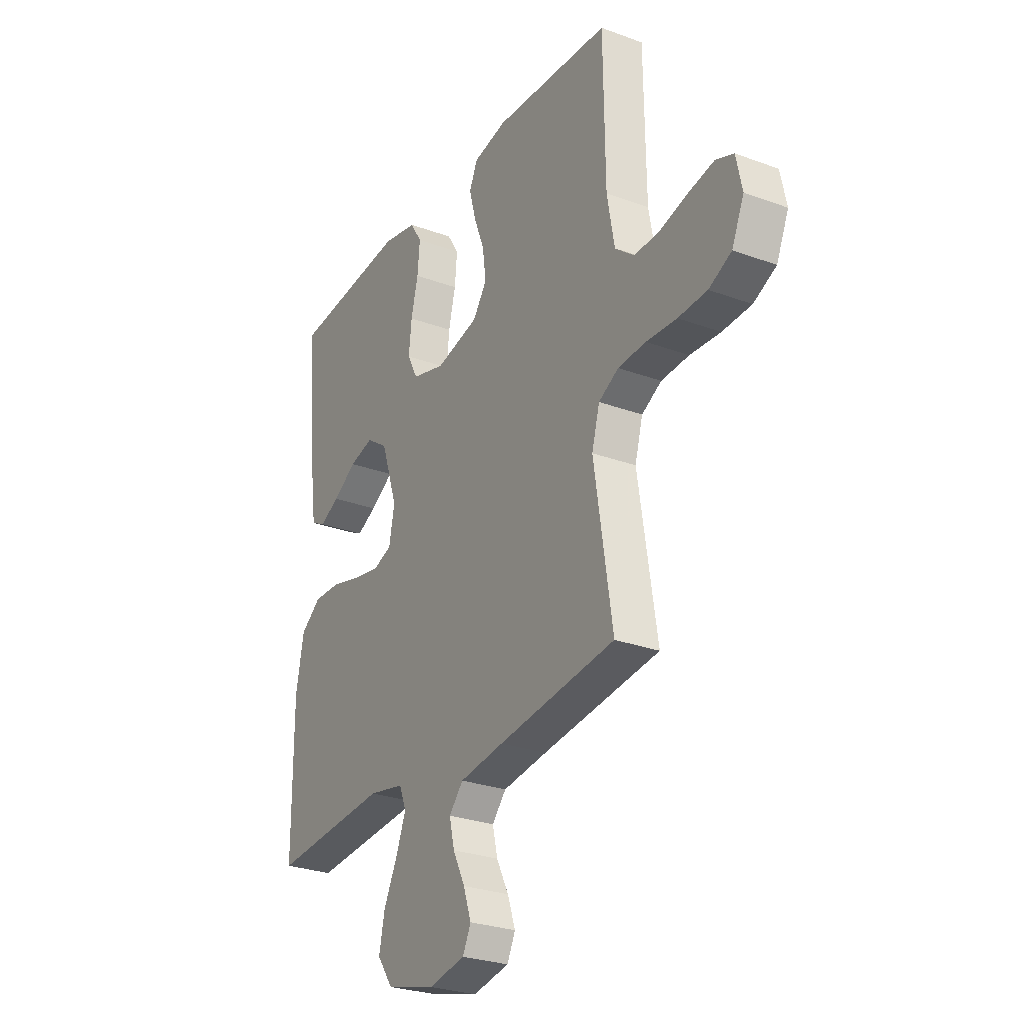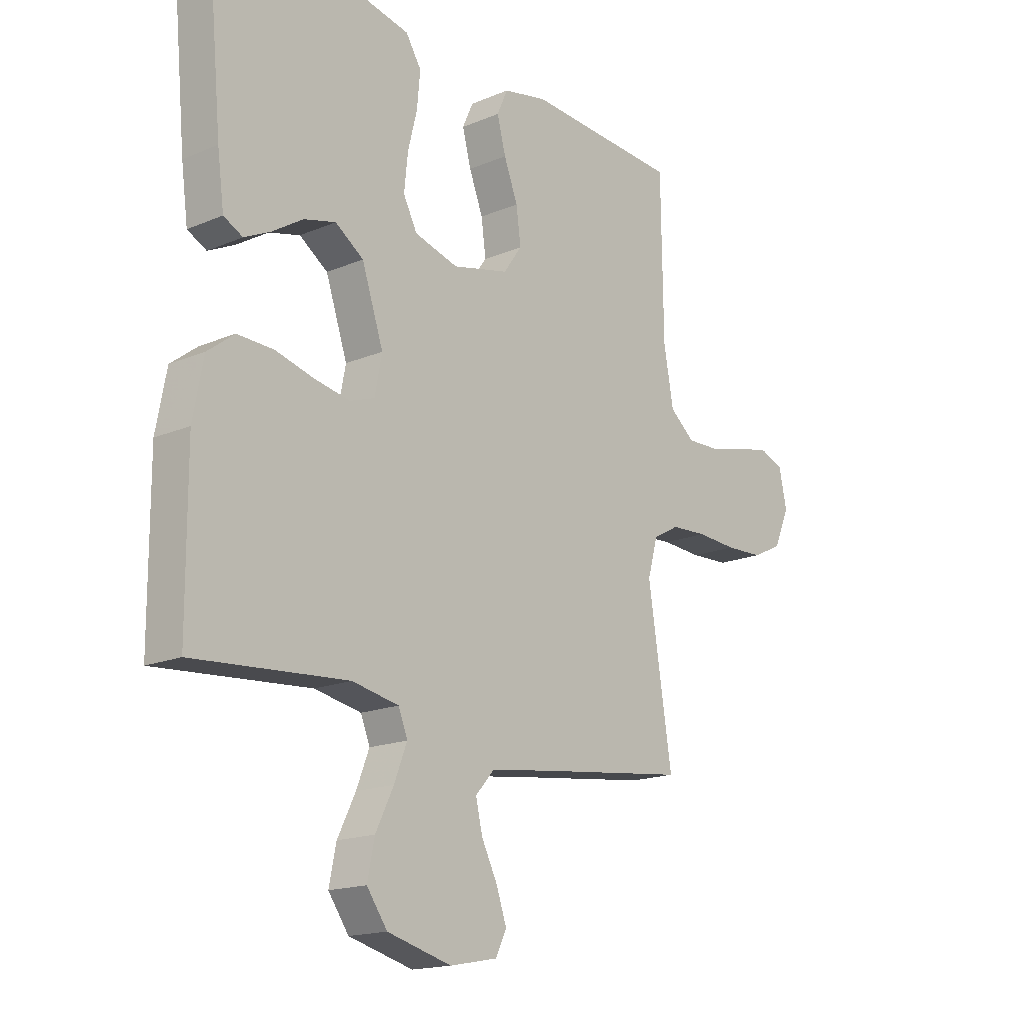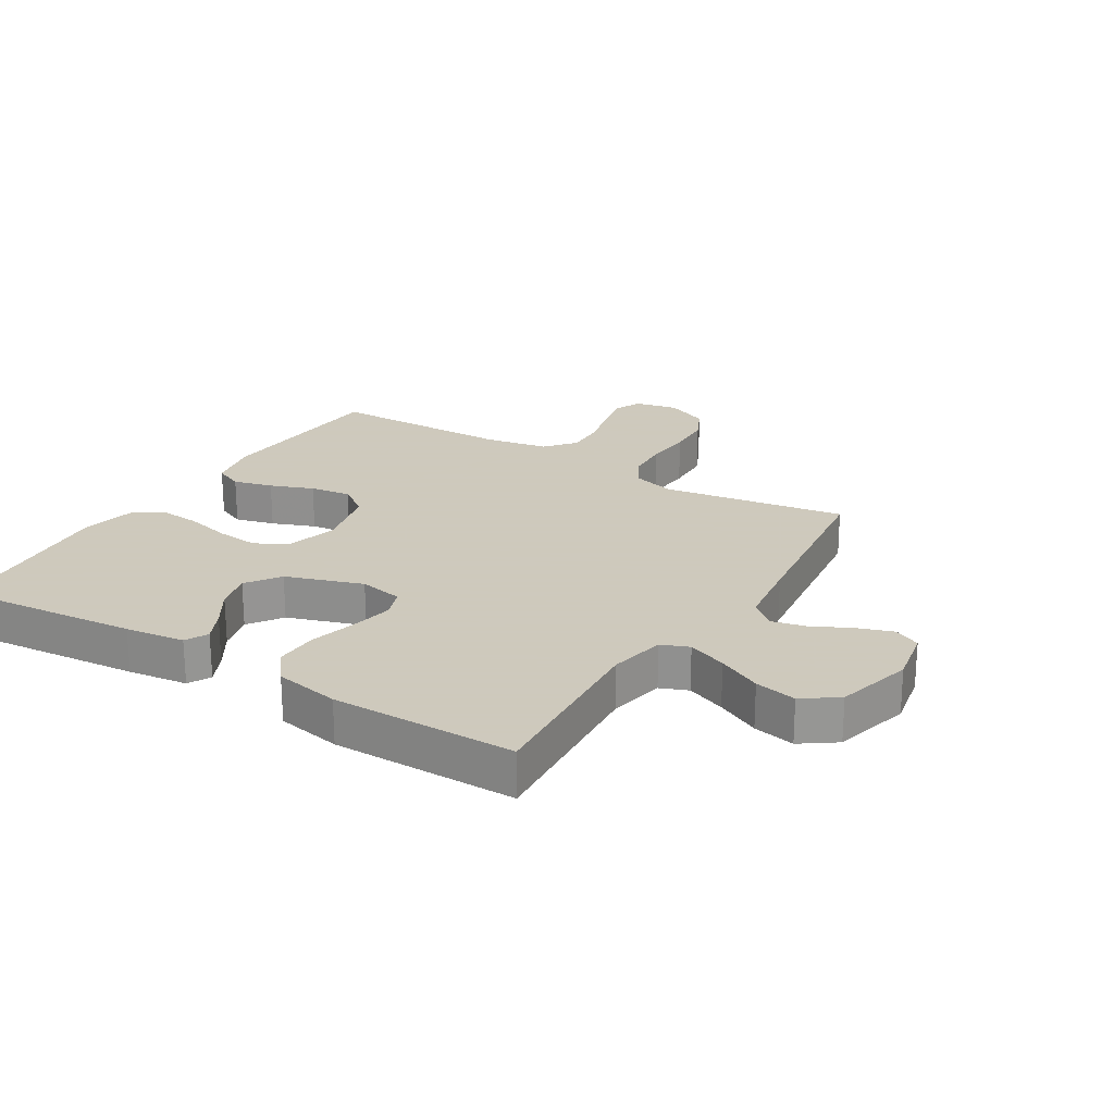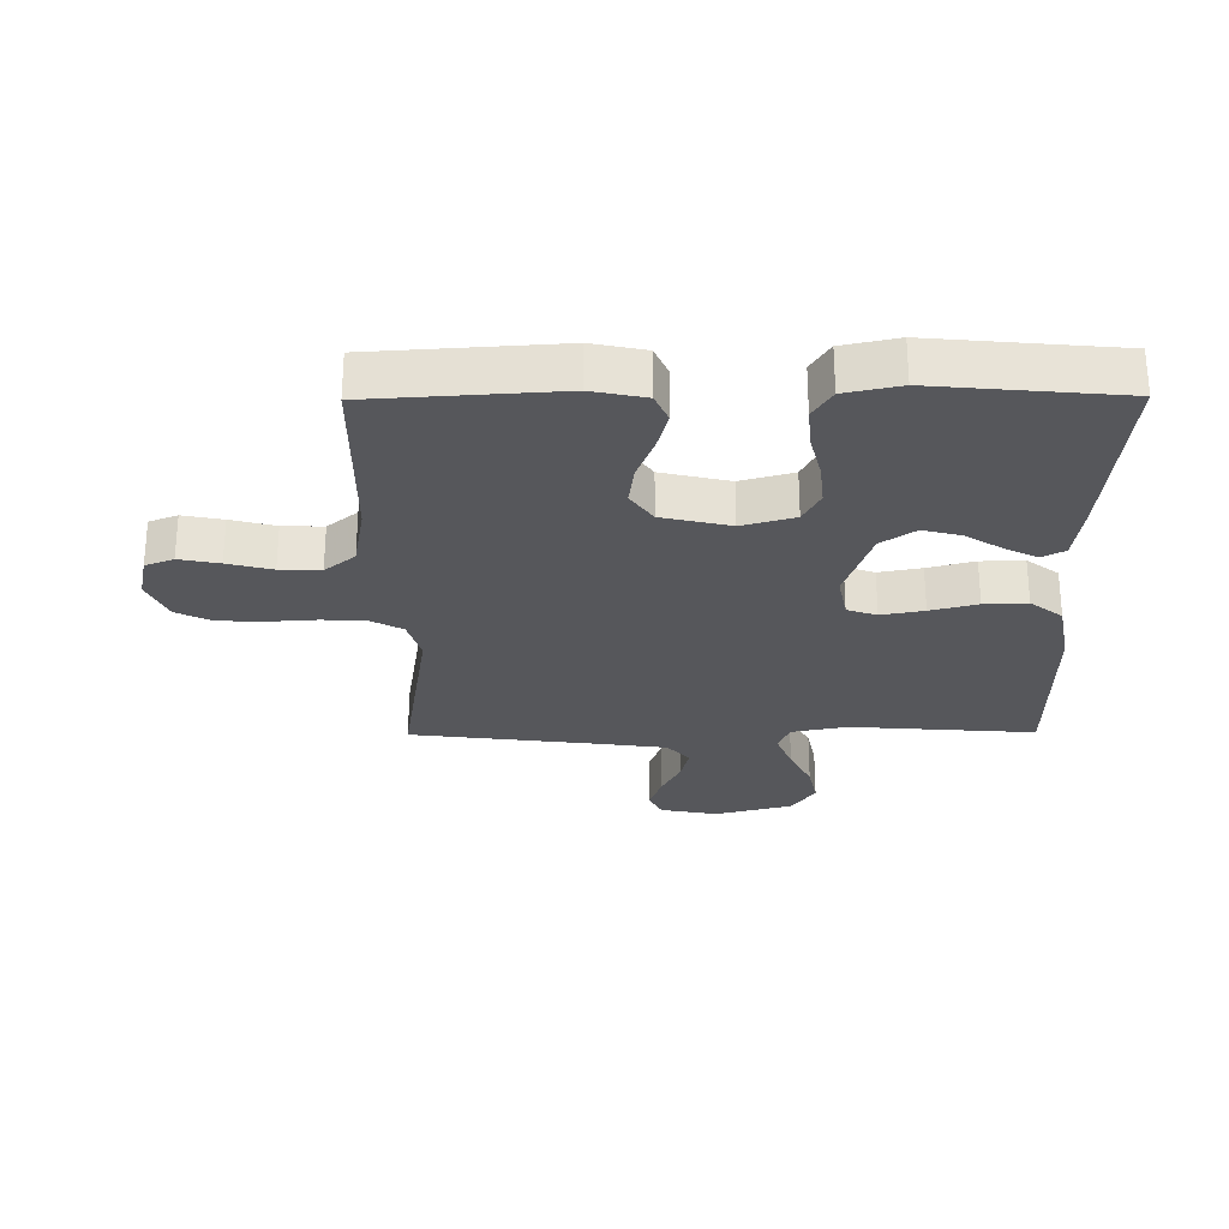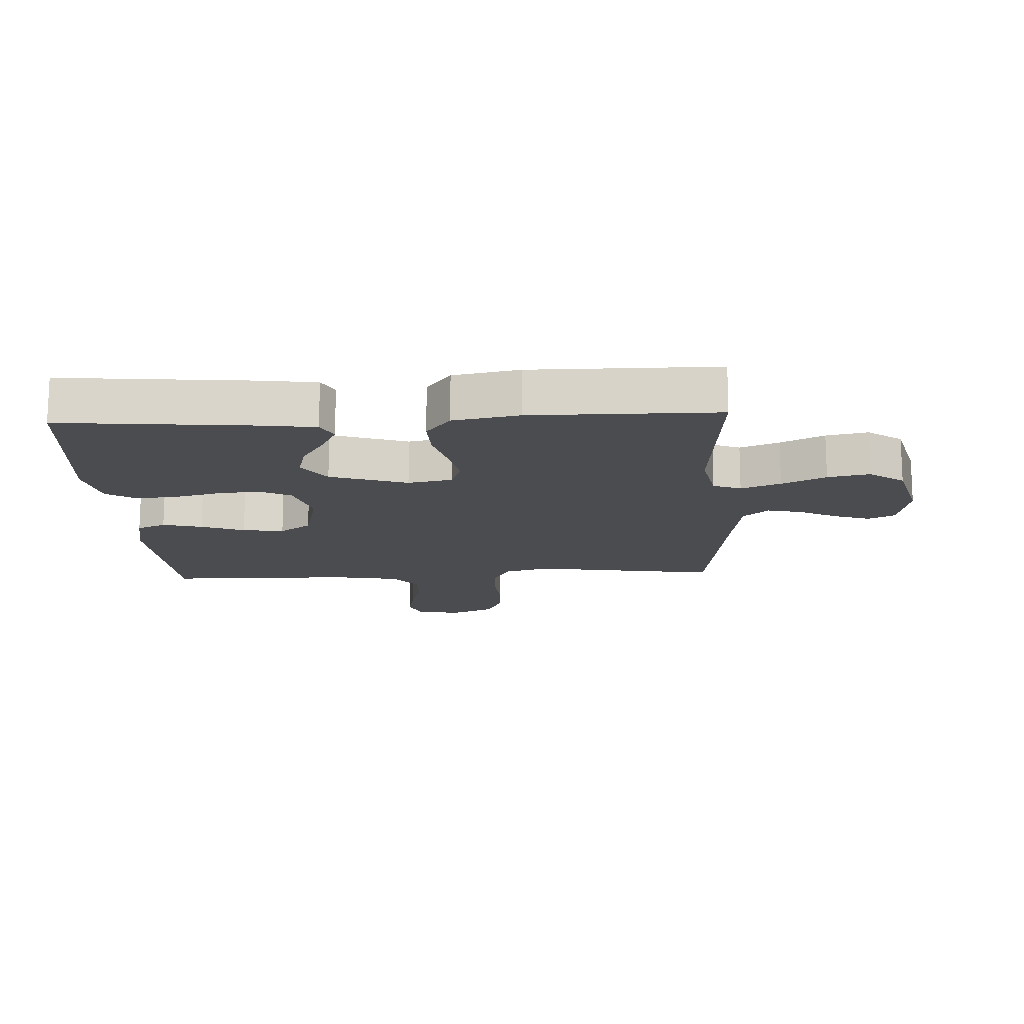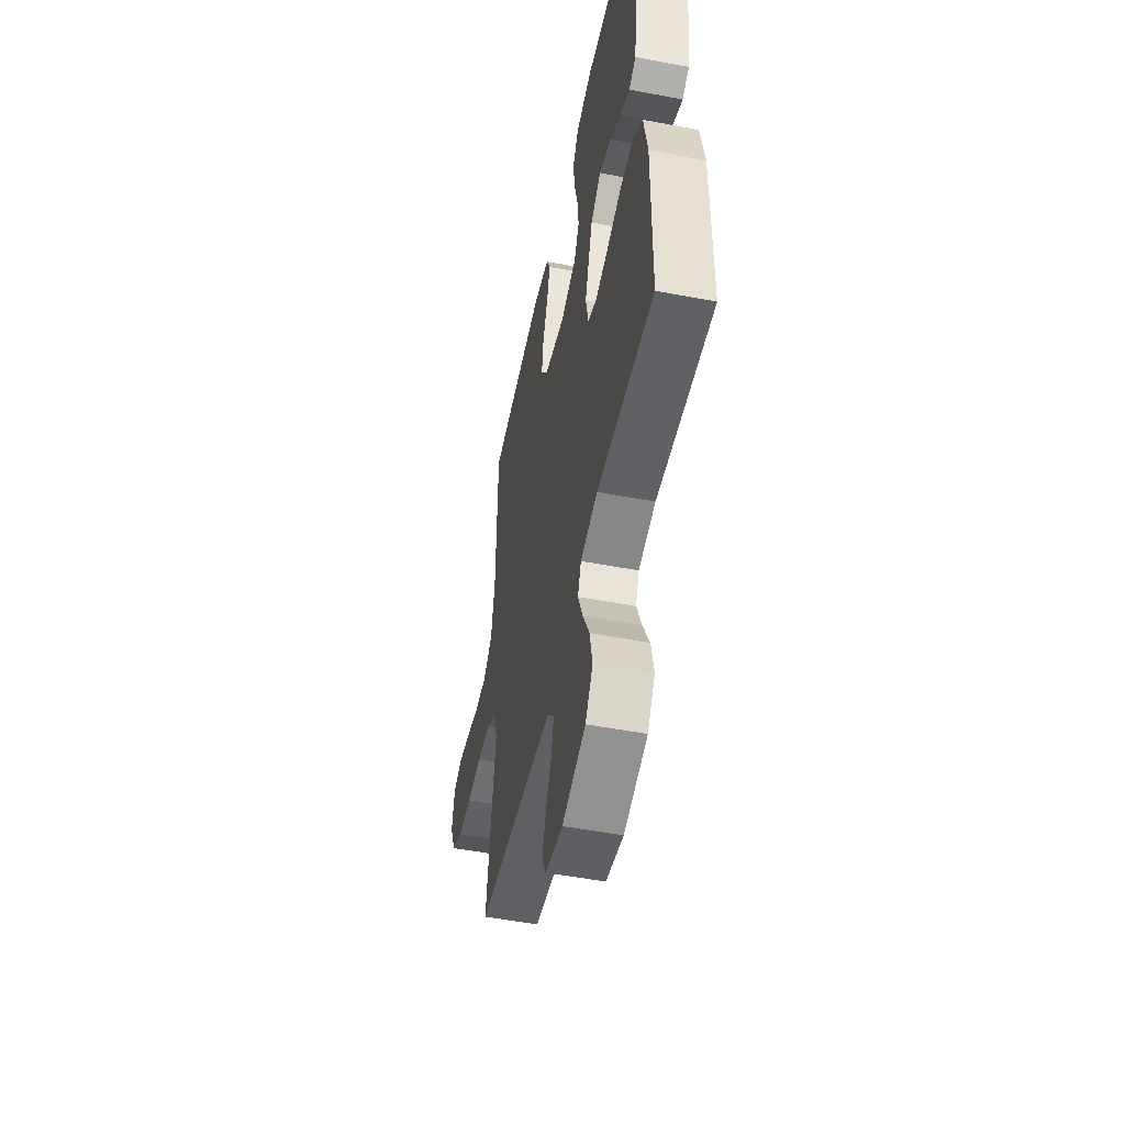
<metadata>
{"format":"obj","ext":"obj","renderer":"f3d","projection":"perspective","resolution":1024,"background":"white","views":[{"elev":-27.6,"azim":-119.5,"up":"+Z"},{"elev":-16.9,"azim":130.4,"up":"+Z"},{"elev":22.6,"azim":121.6,"up":"+Y"},{"elev":-27.2,"azim":0.5,"up":"+Y"},{"elev":-15.1,"azim":92.9,"up":"+Y"},{"elev":-51.2,"azim":78.3,"up":"+Z"}]}
</metadata>
<code>
v -0.5 0.07 -0.5
v -0.453 0.07 -0.2
v -0.473 0.07 -0.129
v -0.524 0.07 -0.101
v -0.595 0.07 -0.097
v -0.673 0.07 -0.102
v -0.747 0.07 -0.099
v -0.805 0.07 -0.071
v -0.836 0.07 0
v -0.821 0.07 0.071
v -0.775 0.07 0.089
v -0.71 0.07 0.076
v -0.638 0.07 0.057
v -0.572 0.07 0.055
v -0.523 0.07 0.095
v -0.504 0.07 0.2
v -0.5 0.07 0.5
v -0.2 0.07 0.519
v -0.114 0.07 0.501
v -0.093 0.07 0.454
v -0.11 0.07 0.39
v -0.137 0.07 0.32
v -0.146 0.07 0.253
v -0.11 0.07 0.202
v 0 0.07 0.176
v 0.085 0.07 0.2
v 0.112 0.07 0.252
v 0.105 0.07 0.321
v 0.087 0.07 0.394
v 0.081 0.07 0.461
v 0.111 0.07 0.509
v 0.2 0.07 0.528
v 0.5 0.07 0.5
v 0.472 0.07 0.2
v 0.459 0.07 0.103
v 0.422 0.07 0.084
v 0.371 0.07 0.109
v 0.311 0.07 0.147
v 0.249 0.07 0.163
v 0.194 0.07 0.125
v 0.152 0.07 0
v 0.166 0.07 -0.072
v 0.214 0.07 -0.089
v 0.283 0.07 -0.076
v 0.359 0.07 -0.056
v 0.429 0.07 -0.054
v 0.481 0.07 -0.094
v 0.501 0.07 -0.2
v 0.5 0.07 -0.5
v 0.2 0.07 -0.477
v 0.109 0.07 -0.495
v 0.091 0.07 -0.54
v 0.116 0.07 -0.604
v 0.151 0.07 -0.675
v 0.165 0.07 -0.743
v 0.125 0.07 -0.799
v 0 0.07 -0.832
v -0.093 0.07 -0.814
v -0.114 0.07 -0.771
v -0.094 0.07 -0.713
v -0.063 0.07 -0.651
v -0.05 0.07 -0.595
v -0.086 0.07 -0.554
v -0.2 0.07 -0.538
v -0.5 0 -0.5
v -0.453 0 -0.2
v -0.473 0 -0.129
v -0.524 0 -0.101
v -0.595 0 -0.097
v -0.673 0 -0.102
v -0.747 0 -0.099
v -0.805 0 -0.071
v -0.836 0 0
v -0.821 0 0.071
v -0.775 0 0.089
v -0.71 0 0.076
v -0.638 0 0.057
v -0.572 0 0.055
v -0.523 0 0.095
v -0.504 0 0.2
v -0.5 0 0.5
v -0.2 0 0.519
v -0.114 0 0.501
v -0.093 0 0.454
v -0.11 0 0.39
v -0.137 0 0.32
v -0.146 0 0.253
v -0.11 0 0.202
v 0 0 0.176
v 0.085 0 0.2
v 0.112 0 0.252
v 0.105 0 0.321
v 0.087 0 0.394
v 0.081 0 0.461
v 0.111 0 0.509
v 0.2 0 0.528
v 0.5 0 0.5
v 0.472 0 0.2
v 0.459 0 0.103
v 0.422 0 0.084
v 0.371 0 0.109
v 0.311 0 0.147
v 0.249 0 0.163
v 0.194 0 0.125
v 0.152 0 0
v 0.166 0 -0.072
v 0.214 0 -0.089
v 0.283 0 -0.076
v 0.359 0 -0.056
v 0.429 0 -0.054
v 0.481 0 -0.094
v 0.501 0 -0.2
v 0.5 0 -0.5
v 0.2 0 -0.477
v 0.109 0 -0.495
v 0.091 0 -0.54
v 0.116 0 -0.604
v 0.151 0 -0.675
v 0.165 0 -0.743
v 0.125 0 -0.799
v 0 0 -0.832
v -0.093 0 -0.814
v -0.114 0 -0.771
v -0.094 0 -0.713
v -0.063 0 -0.651
v -0.05 0 -0.595
v -0.086 0 -0.554
v -0.2 0 -0.538
f 58 59 60 61
f 58 61 62
f 57 58 62
f 56 57 62
f 53 54 55 56
f 52 53 56 62
f 51 52 62 63
f 47 48 49 50
f 47 50 51
f 44 45 46 47
f 43 44 47 51
f 42 43 51 63
f 35 36 37 38
f 33 34 35 38
f 33 38 39
f 32 33 39 40
f 28 29 30 31
f 27 28 31 32
f 19 20 21 22
f 19 22 23
f 16 17 18 19
f 15 16 19 23
f 14 15 23 24
f 10 11 12 13
f 8 9 10 13
f 8 13 14
f 5 6 7 8
f 4 5 8 14
f 3 4 14 24
f 64 1 2
f 41 42 63 64
f 27 32 40 41
f 26 27 41 64
f 25 26 64 2
f 2 3 24 25
f 125 124 123 122
f 126 125 122
f 126 122 121
f 126 121 120
f 120 119 118 117
f 126 120 117 116
f 127 126 116 115
f 114 113 112 111
f 115 114 111
f 111 110 109 108
f 115 111 108 107
f 127 115 107 106
f 102 101 100 99
f 102 99 98 97
f 103 102 97
f 104 103 97 96
f 95 94 93 92
f 96 95 92 91
f 86 85 84 83
f 87 86 83
f 83 82 81 80
f 87 83 80 79
f 88 87 79 78
f 77 76 75 74
f 77 74 73 72
f 78 77 72
f 72 71 70 69
f 78 72 69 68
f 88 78 68 67
f 66 65 128
f 128 127 106 105
f 105 104 96 91
f 128 105 91 90
f 66 128 90 89
f 89 88 67 66
f 1 65 66 2
f 2 66 67 3
f 3 67 68 4
f 4 68 69 5
f 5 69 70 6
f 6 70 71 7
f 7 71 72 8
f 8 72 73 9
f 9 73 74 10
f 10 74 75 11
f 11 75 76 12
f 12 76 77 13
f 13 77 78 14
f 14 78 79 15
f 15 79 80 16
f 16 80 81 17
f 17 81 82 18
f 18 82 83 19
f 19 83 84 20
f 20 84 85 21
f 21 85 86 22
f 22 86 87 23
f 23 87 88 24
f 24 88 89 25
f 25 89 90 26
f 26 90 91 27
f 27 91 92 28
f 28 92 93 29
f 29 93 94 30
f 30 94 95 31
f 31 95 96 32
f 32 96 97 33
f 33 97 98 34
f 34 98 99 35
f 35 99 100 36
f 36 100 101 37
f 37 101 102 38
f 38 102 103 39
f 39 103 104 40
f 40 104 105 41
f 41 105 106 42
f 42 106 107 43
f 43 107 108 44
f 44 108 109 45
f 45 109 110 46
f 46 110 111 47
f 47 111 112 48
f 48 112 113 49
f 49 113 114 50
f 50 114 115 51
f 51 115 116 52
f 52 116 117 53
f 53 117 118 54
f 54 118 119 55
f 55 119 120 56
f 56 120 121 57
f 57 121 122 58
f 58 122 123 59
f 59 123 124 60
f 60 124 125 61
f 61 125 126 62
f 62 126 127 63
f 63 127 128 64
f 64 128 65 1

</code>
